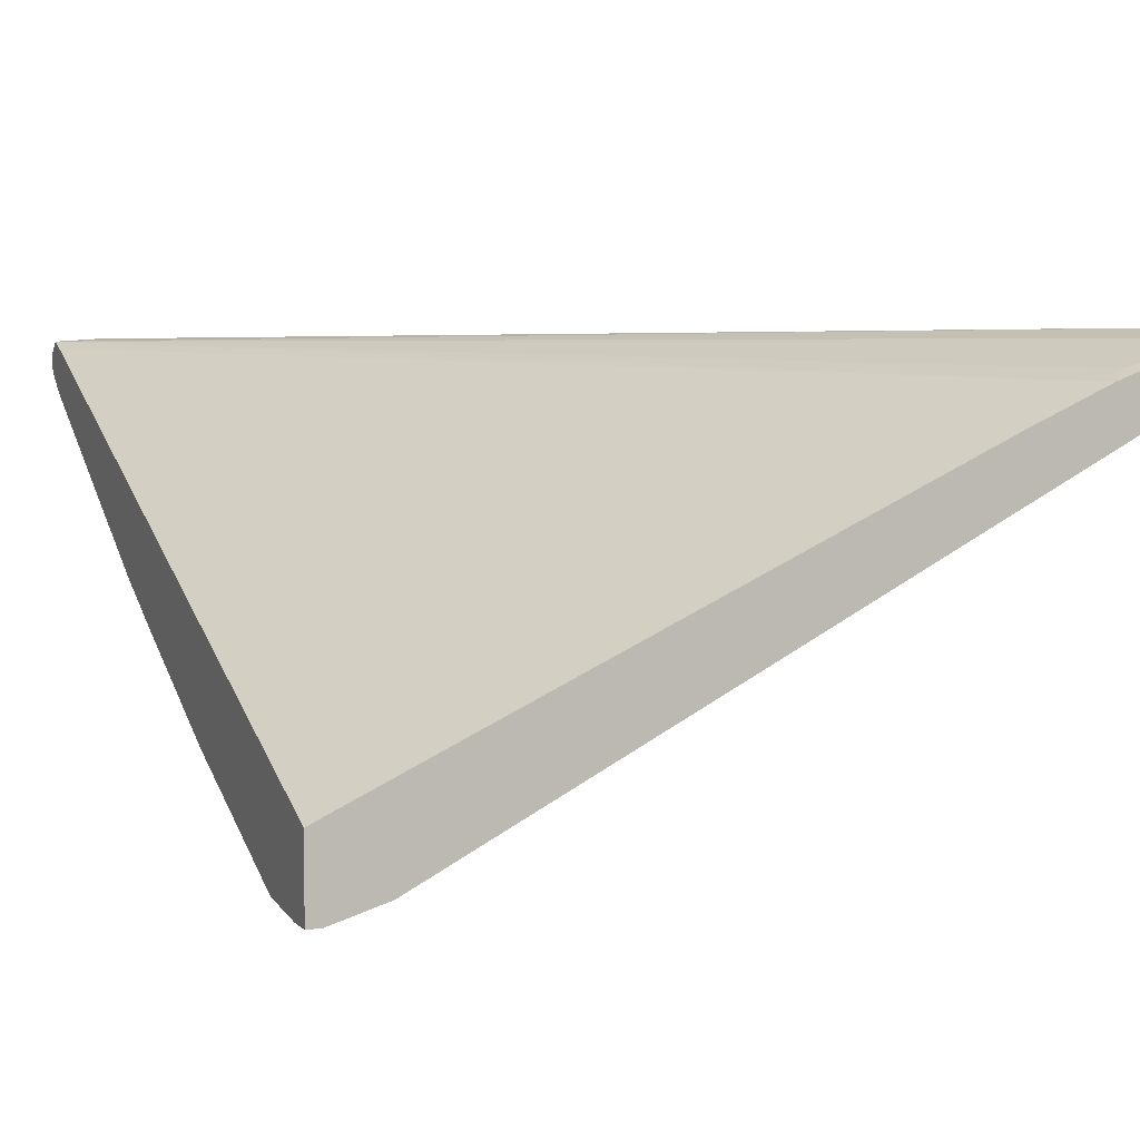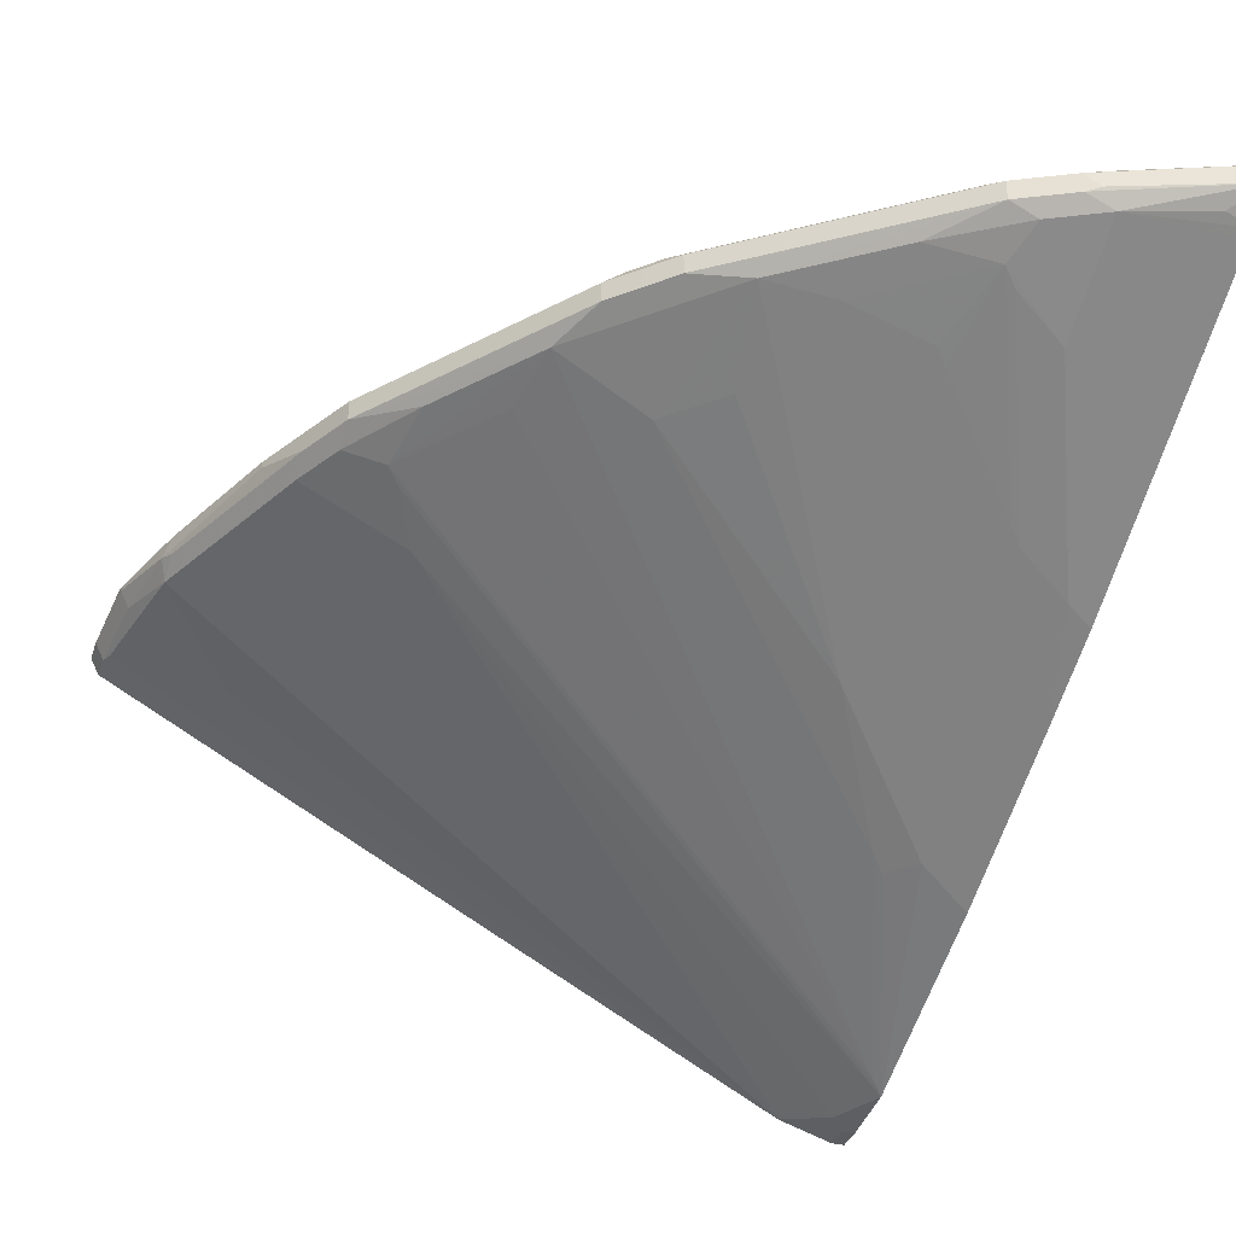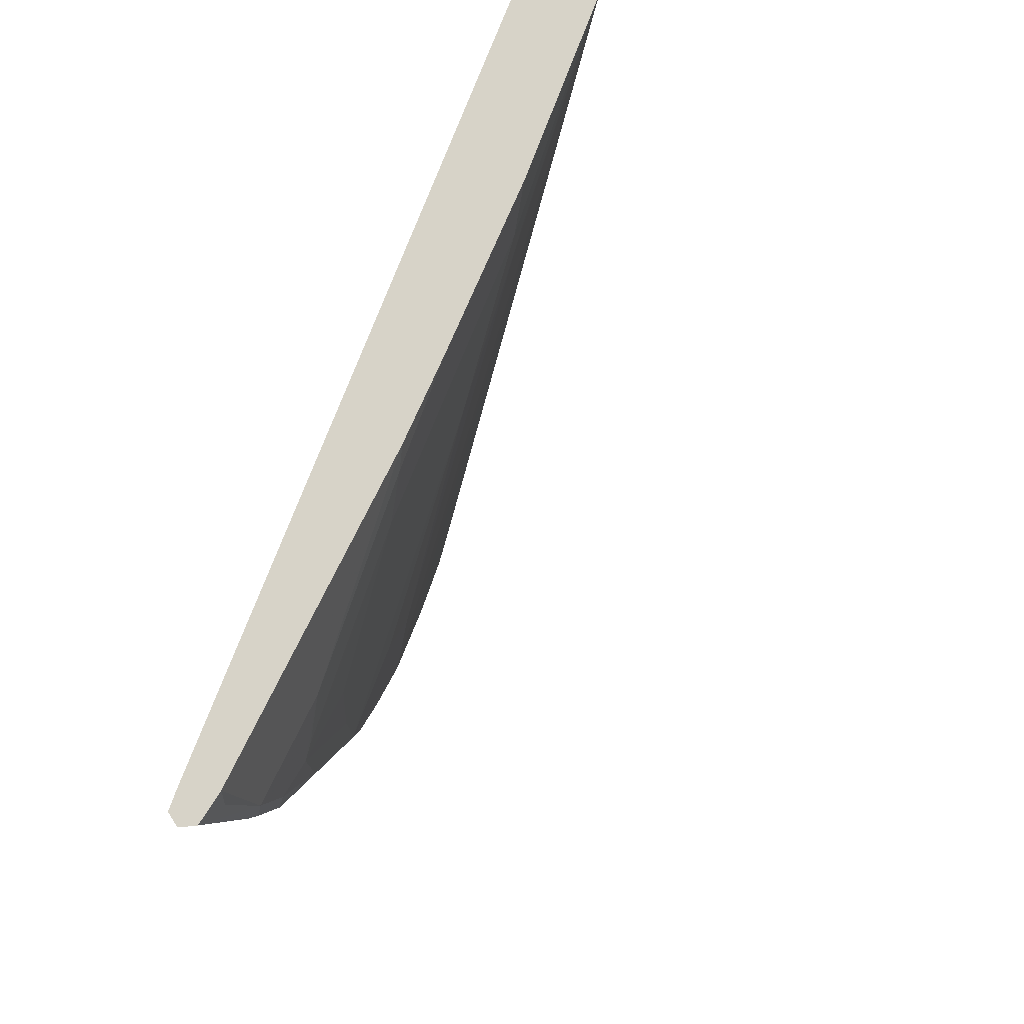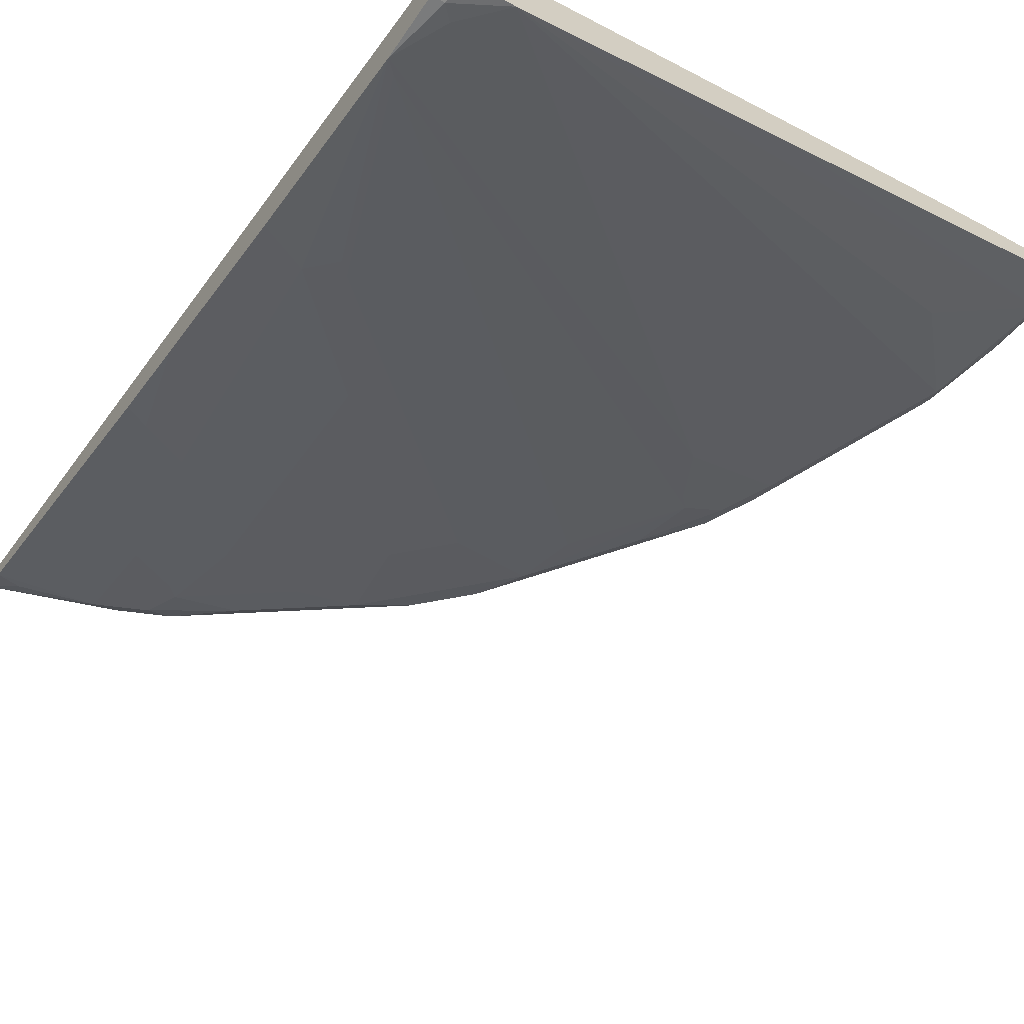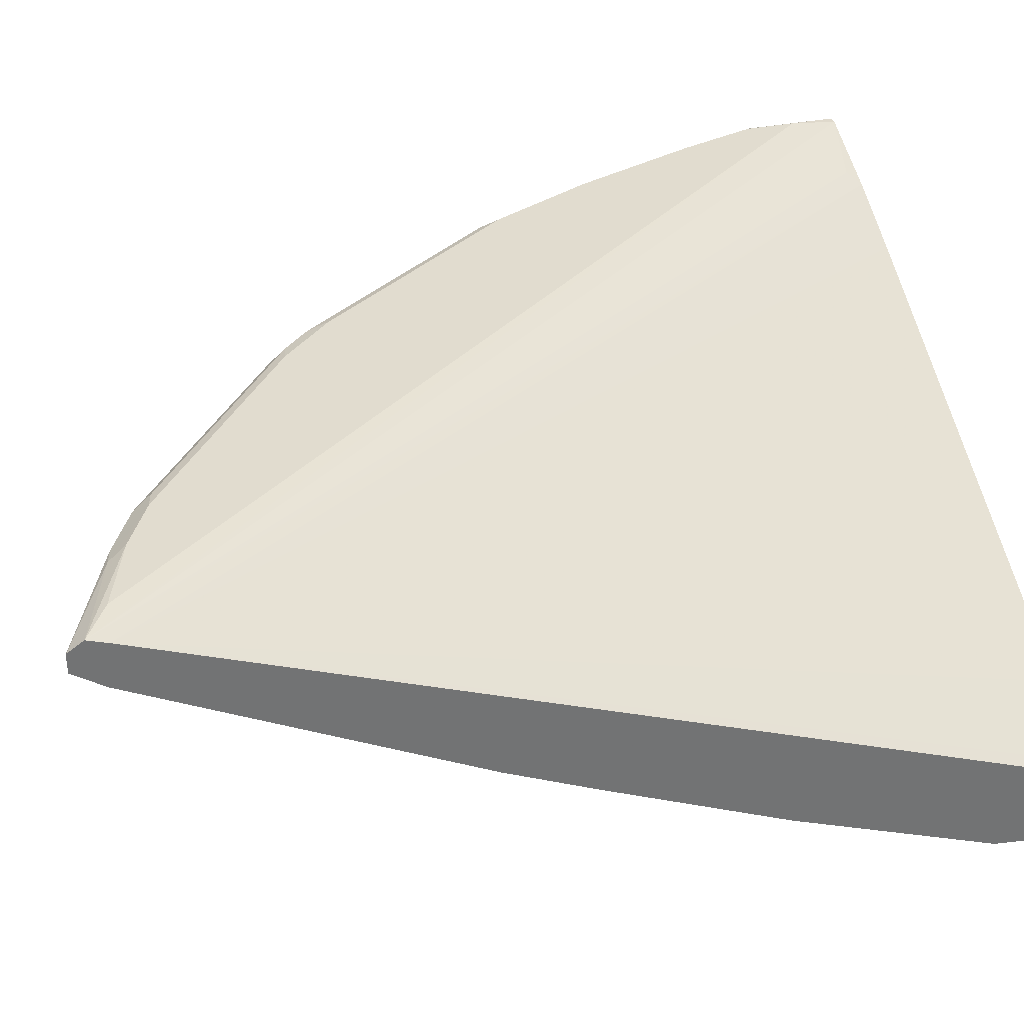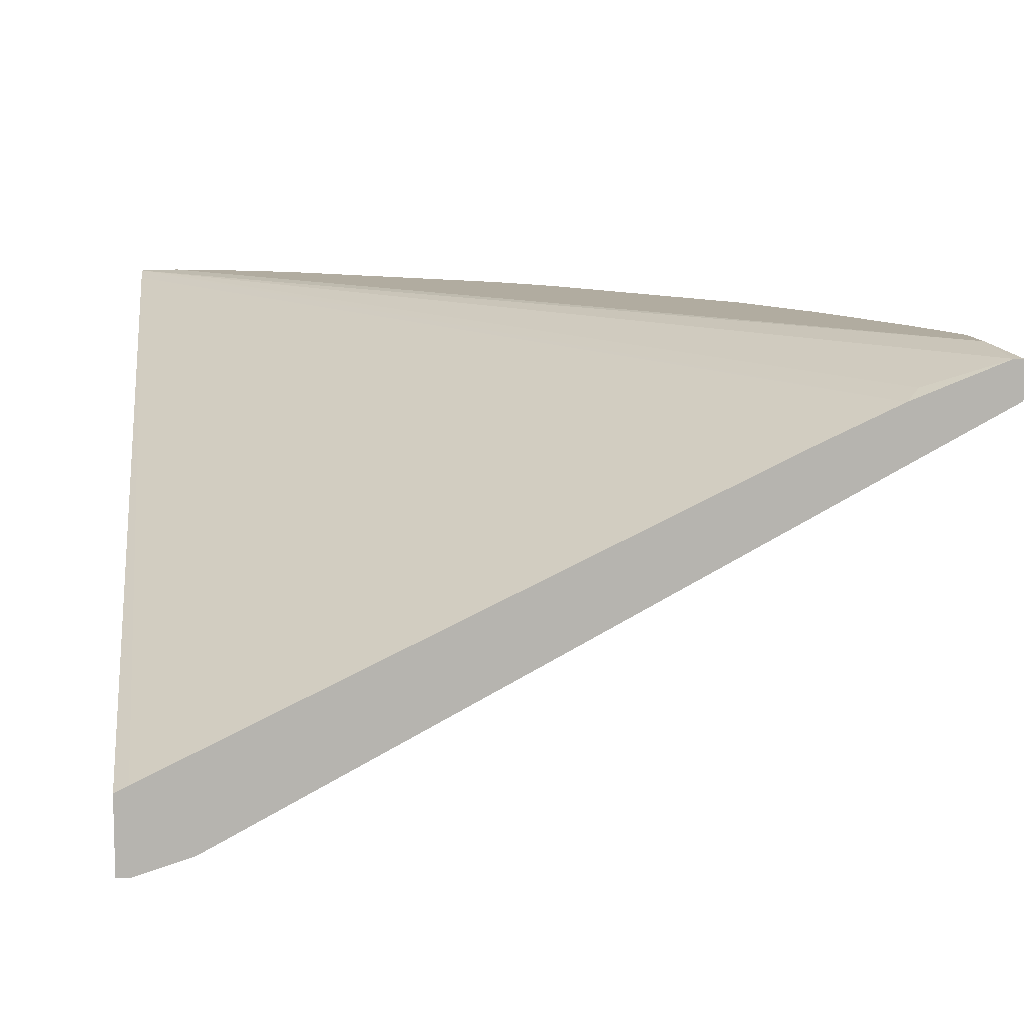
<metadata>
{"format":"obj","ext":"obj","renderer":"f3d","projection":"perspective","resolution":1024,"background":"white","views":[{"elev":3.9,"azim":-20.9,"up":"+Y"},{"elev":-35.1,"azim":162.0,"up":"+Y"},{"elev":-26.9,"azim":-73.4,"up":"+Z"},{"elev":-63.7,"azim":-33.9,"up":"+Y"},{"elev":34.5,"azim":-105.3,"up":"+Y"},{"elev":10.1,"azim":-6.4,"up":"+Y"}]}
</metadata>
<code>
v 0.352 -0.3406 -0.1492
v 0.352 -0.2836 -0.1492
v 0.352 -0.341 -0.1602
v 0.352 -0.341 -0.1492
v 0.3624 -0.2784 -0.1492
v 0.352 -0.007577 -0.8772
v 0.352 -0.341 -0.1705
v 0.3624 -0.341 -0.1492
v 0.4263 -0.2477 -0.1492
v 0.352 -0.002203 -0.8929
v 0.8098 -0.06395 -0.1492
v 0.8738 -0.03465 -0.1492
v 0.3624 -0.341 -0.1705
v 0.352 -0.3354 -0.2241
v 0.405 -0.3277 -0.1492
v 0.3837 0 -0.8738
v 0.4476 0 -0.8525
v 0.4405 -0.00711 -0.8667
v 0.352 -0.01038 -0.9052
v 0.8844 -0.02667 -0.1599
v 0.9448 -0.00711 -0.1492
v 0.9377 0 -0.1919
v 0.373 -0.3357 -0.1812
v 0.352 -0.2715 -0.3946
v 0.3943 -0.2504 -0.4156
v 0.4156 -0.2504 -0.3943
v 0.3624 -0.3277 -0.2344
v 0.7992 -0.05861 -0.4796
v 0.7779 -0.07994 -0.437
v 0.9271 -0.03732 -0.2878
v 0.8632 -0.07994 -0.2239
v 0.9484 -0.03732 -0.1812
v 0.6465 -0.1989 -0.1492
v 0.4902 0 -0.8312
v 0.4583 -0.01068 -0.8631
v 0.4831 -0.00711 -0.8454
v 0.352 -0.01088 -0.9056
v 0.9519 -0.00711 -0.1492
v 0.9377 0 -0.2344
v 0.352 -0.2076 -0.5437
v 0.373 -0.1652 -0.6287
v 0.4156 -0.1439 -0.65
v 0.4263 -0.1359 -0.6606
v 0.5009 -0.07994 -0.7353
v 0.4902 -0.1785 -0.5115
v 0.4263 -0.2424 -0.405
v 0.6607 -0.07193 -0.6181
v 0.7353 -0.03732 -0.6287
v 0.7459 -0.05064 -0.5754
v 0.8098 -0.05064 -0.4903
v 0.8312 -0.05064 -0.4476
v 0.8632 -0.03732 -0.437
v 0.9271 -0.02667 -0.3091
v 0.9324 -0.024 -0.2984
v 0.9448 -0.02844 -0.2344
v 0.9519 -0.03555 -0.1705
v 0.9519 -0.03552 -0.1492
v 0.508 -0.003572 -0.8276
v 0.5755 0 -0.7673
v 0.4583 -0.02667 -0.8631
v 0.4476 -0.024 -0.8685
v 0.5009 -0.01068 -0.8418
v 0.4902 -0.024 -0.8471
v 0.352 -0.02644 -0.9056
v 0.9591 -0.02133 -0.1492
v 0.9519 -0.00711 -0.2273
v 0.9164 0 -0.2984
v 0.352 -0.1744 -0.6181
v 0.4369 -0.07994 -0.7778
v 0.4795 -0.05861 -0.7992
v 0.4902 -0.05064 -0.8098
v 0.5115 -0.07193 -0.7459
v 0.5755 -0.05064 -0.7459
v 0.6288 -0.03732 -0.7353
v 0.6181 -0.07193 -0.6606
v 0.6927 -0.02667 -0.6926
v 0.7139 -0.02667 -0.6713
v 0.8418 -0.02667 -0.5009
v 0.7992 -0.03732 -0.5434
v 0.8418 -0.03732 -0.4796
v 0.8632 -0.02667 -0.4583
v 0.8791 -0.01866 -0.4263
v 0.9519 -0.01422 -0.2344
v 0.8844 -0.01599 -0.4156
v 0.8844 -0.01068 -0.4156
v 0.9271 -0.01068 -0.3091
v 0.9484 -0.01068 -0.2451
v 0.9591 -0.02133 -0.1705
v 0.5932 -0.003572 -0.7637
v 0.6607 0 -0.7033
v 0.5009 -0.02667 -0.8418
v 0.4369 -0.03732 -0.8631
v 0.6713 -0.01068 -0.7139
v 0.373 -0.03732 -0.8845
v 0.352 -0.04289 -0.8811
v 0.9306 -0.00711 -0.2913
v 0.8738 0 -0.405
v 0.352 -0.1281 -0.7106
v 0.4795 -0.03732 -0.8418
v 0.5435 -0.03732 -0.7992
v 0.6713 -0.02667 -0.7139
v 0.6927 -0.01068 -0.6926
v 0.7139 -0.01068 -0.6713
v 0.8418 -0.01068 -0.5009
v 0.8472 -0.024 -0.4903
v 0.8632 -0.01068 -0.4583
v 0.888 -0.00711 -0.3979
v 0.6785 -0.003572 -0.6997
v 0.7033 0 -0.6606
v 0.352 -0.04653 -0.8738
v 0.8312 0 -0.4903
v 0.6997 -0.003572 -0.6784
v 0.8276 -0.003572 -0.508
v 0.8454 -0.00711 -0.4832
f 53 82 84
f 55 88 56
f 55 83 88
f 54 87 83
f 54 86 87
f 53 84 54
f 54 84 85
f 54 83 55
f 53 81 82
f 56 88 65
f 54 85 86
f 56 65 57
f 62 93 101
f 59 90 108
f 59 108 89
f 60 63 91
f 60 91 99
f 60 99 92
f 60 92 64
f 60 64 61
f 62 91 63
f 62 89 93
f 62 101 91
f 52 80 81
f 58 89 62
f 50 52 51
f 39 66 96
f 50 79 80
f 64 92 94
f 39 96 67
f 40 68 41
f 41 68 69
f 41 69 70
f 41 70 42
f 42 70 71
f 42 71 43
f 43 71 44
f 44 71 72
f 44 72 45
f 45 72 73
f 45 73 74
f 45 74 75
f 45 75 47
f 45 47 46
f 111 113 112
f 47 75 74
f 47 74 48
f 48 74 76
f 48 76 77
f 48 77 78
f 48 78 79
f 48 79 50
f 48 50 49
f 50 80 52
f 64 94 95
f 104 106 105
f 66 83 87
f 82 106 85
f 85 107 86
f 85 106 107
f 86 107 96
f 89 108 93
f 90 109 108
f 91 100 99
f 92 110 95
f 92 95 94
f 92 98 110
f 93 108 102
f 82 85 84
f 97 107 114
f 102 108 112
f 102 112 103
f 103 112 113
f 103 113 104
f 104 113 111
f 104 111 114
f 104 114 106
f 106 114 107
f 108 109 112
f 109 111 112
f 38 88 66
f 97 114 111
f 81 106 82
f 81 105 106
f 78 80 79
f 66 87 86
f 66 86 96
f 67 96 107
f 67 107 97
f 68 98 69
f 69 92 71
f 69 71 70
f 69 98 92
f 71 92 99
f 71 99 100
f 71 100 74
f 71 74 73
f 71 73 72
f 74 100 91
f 74 91 101
f 74 101 76
f 76 102 103
f 76 103 77
f 76 101 93
f 76 93 102
f 77 103 104
f 77 104 78
f 78 104 105
f 78 105 81
f 78 81 80
f 66 88 83
f 38 65 88
f 29 52 30
f 35 63 60
f 3 7 13
f 3 13 8
f 3 8 4
f 5 9 6
f 6 9 11
f 6 11 12
f 6 12 10
f 7 14 13
f 8 13 15
f 10 16 17
f 10 17 18
f 2 5 6
f 10 18 19
f 10 20 21
f 10 21 22
f 10 22 16
f 12 21 20
f 13 23 15
f 13 14 23
f 14 24 25
f 14 25 26
f 14 26 27
f 14 27 28
f 14 28 29
f 10 12 20
f 14 29 23
f 1 5 2
f 1 11 9
f 37 61 64
f 1 2 6
f 1 6 10
f 1 10 19
f 1 19 37
f 1 37 64
f 1 64 95
f 1 95 110
f 1 98 68
f 1 68 40
f 1 40 24
f 1 9 5
f 1 24 14
f 1 7 3
f 1 3 4
f 1 4 8
f 1 8 15
f 1 15 33
f 1 33 57
f 1 57 65
f 1 65 38
f 1 38 21
f 1 21 12
f 1 12 11
f 1 14 7
f 15 30 31
f 1 110 98
f 15 32 33
f 27 46 47
f 27 47 48
f 27 48 49
f 27 49 50
f 27 50 28
f 28 50 29
f 29 50 51
f 29 51 52
f 30 53 54
f 30 54 55
f 30 55 56
f 26 46 27
f 30 56 32
f 30 52 81
f 30 81 53
f 32 56 33
f 33 56 57
f 34 58 62
f 34 62 36
f 34 89 58
f 35 60 61
f 35 61 37
f 15 31 32
f 35 62 63
f 30 32 31
f 26 45 46
f 34 59 89
f 25 44 45
f 15 23 29
f 25 45 26
f 16 22 39
f 16 39 67
f 15 29 30
f 16 97 111
f 16 111 109
f 16 109 90
f 16 90 59
f 16 59 34
f 16 34 17
f 17 34 18
f 16 67 97
f 18 34 36
f 18 35 19
f 25 41 42
f 24 40 41
f 22 66 39
f 22 38 66
f 24 41 25
f 25 43 44
f 19 35 37
f 18 62 35
f 18 36 62
f 21 38 22
f 25 42 43

</code>
